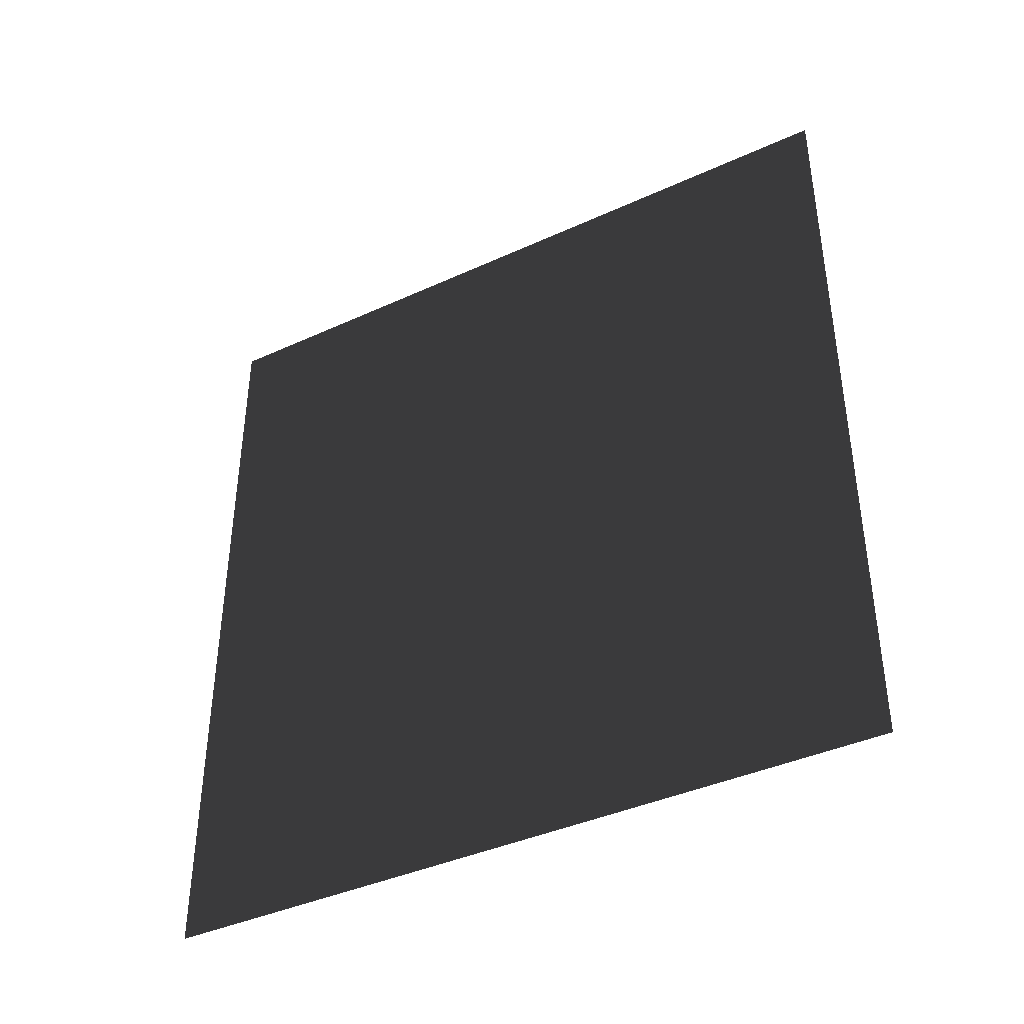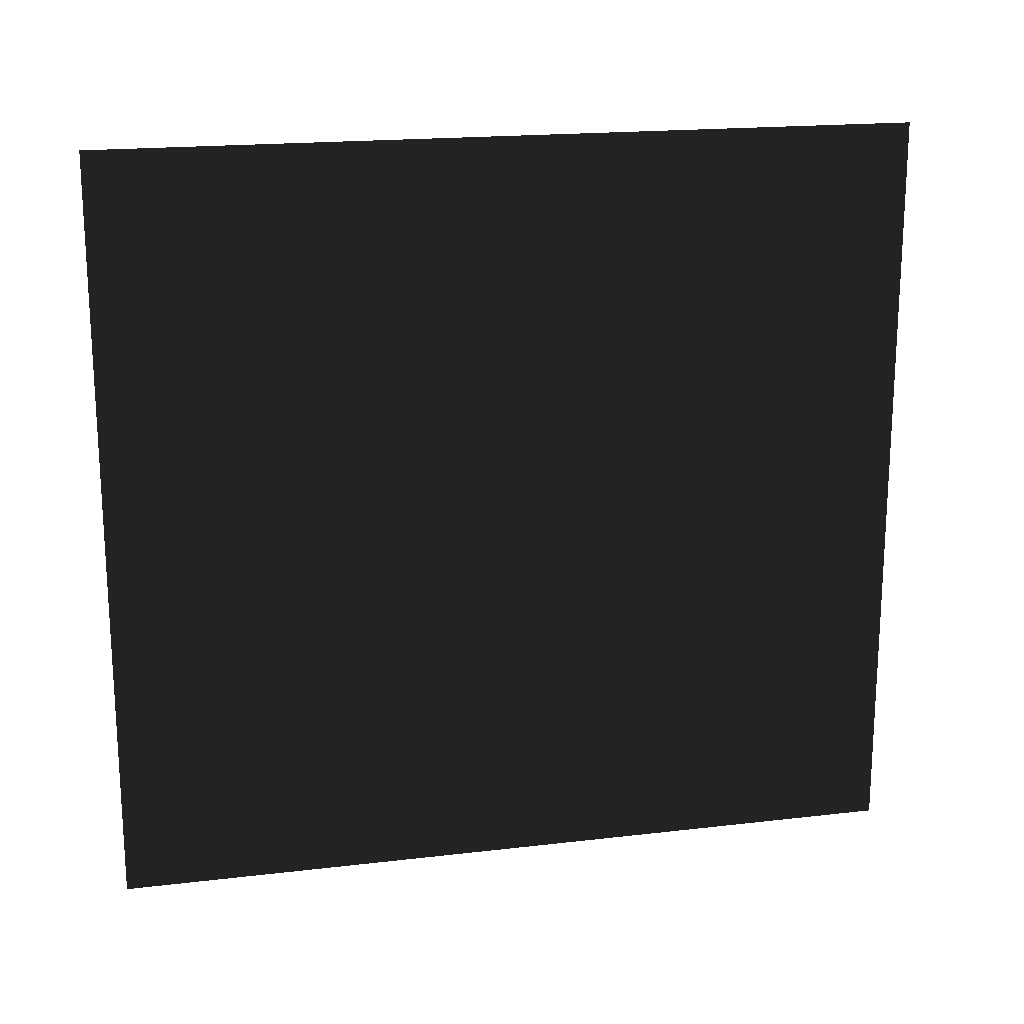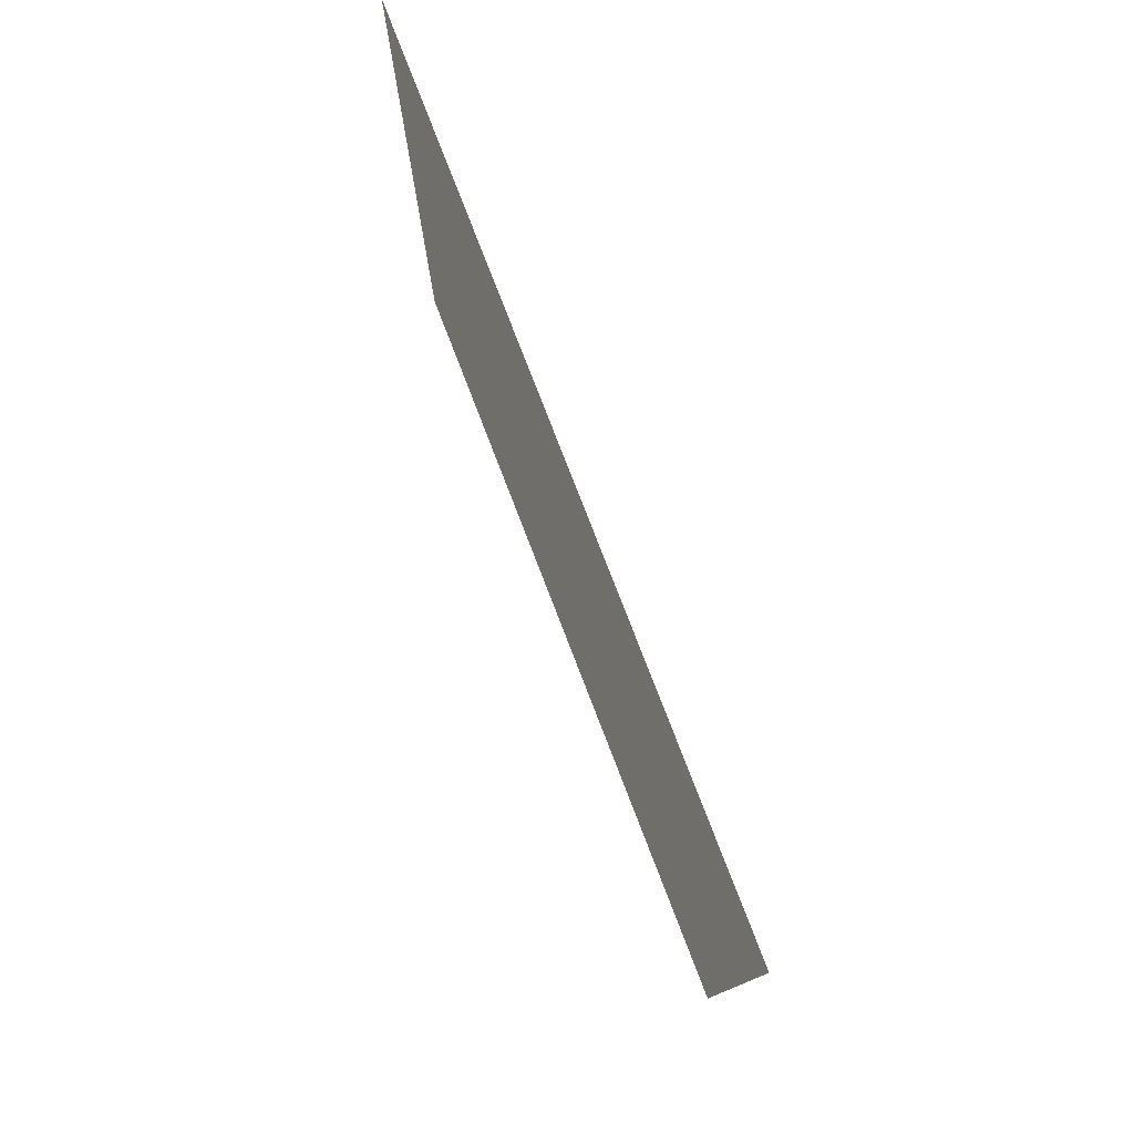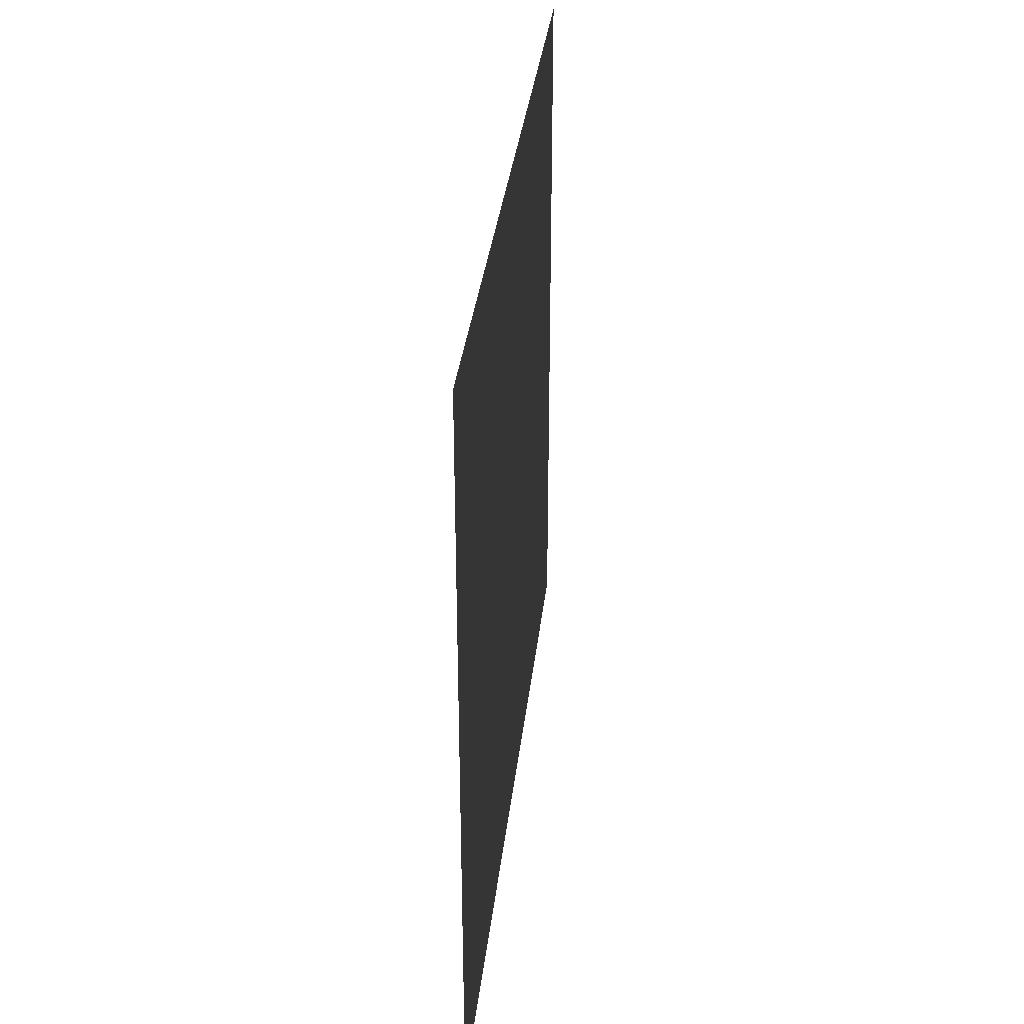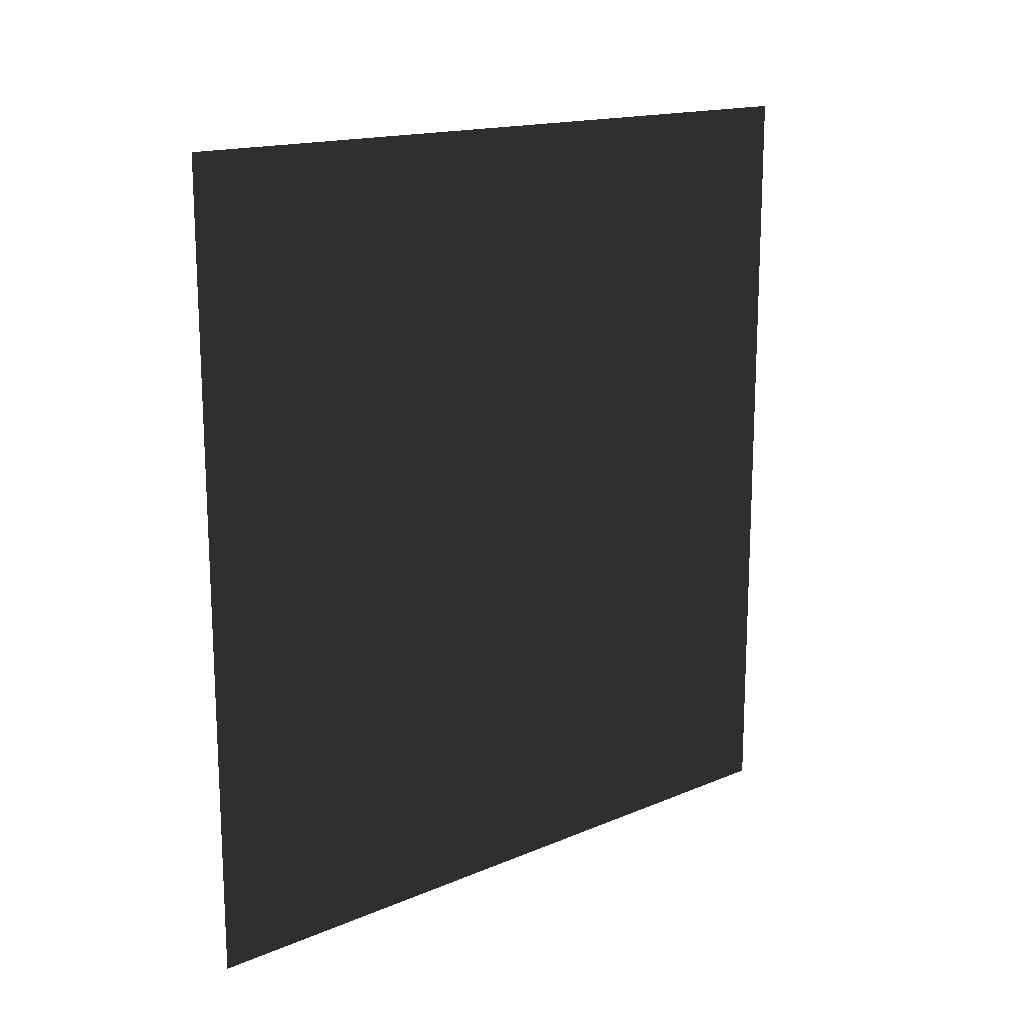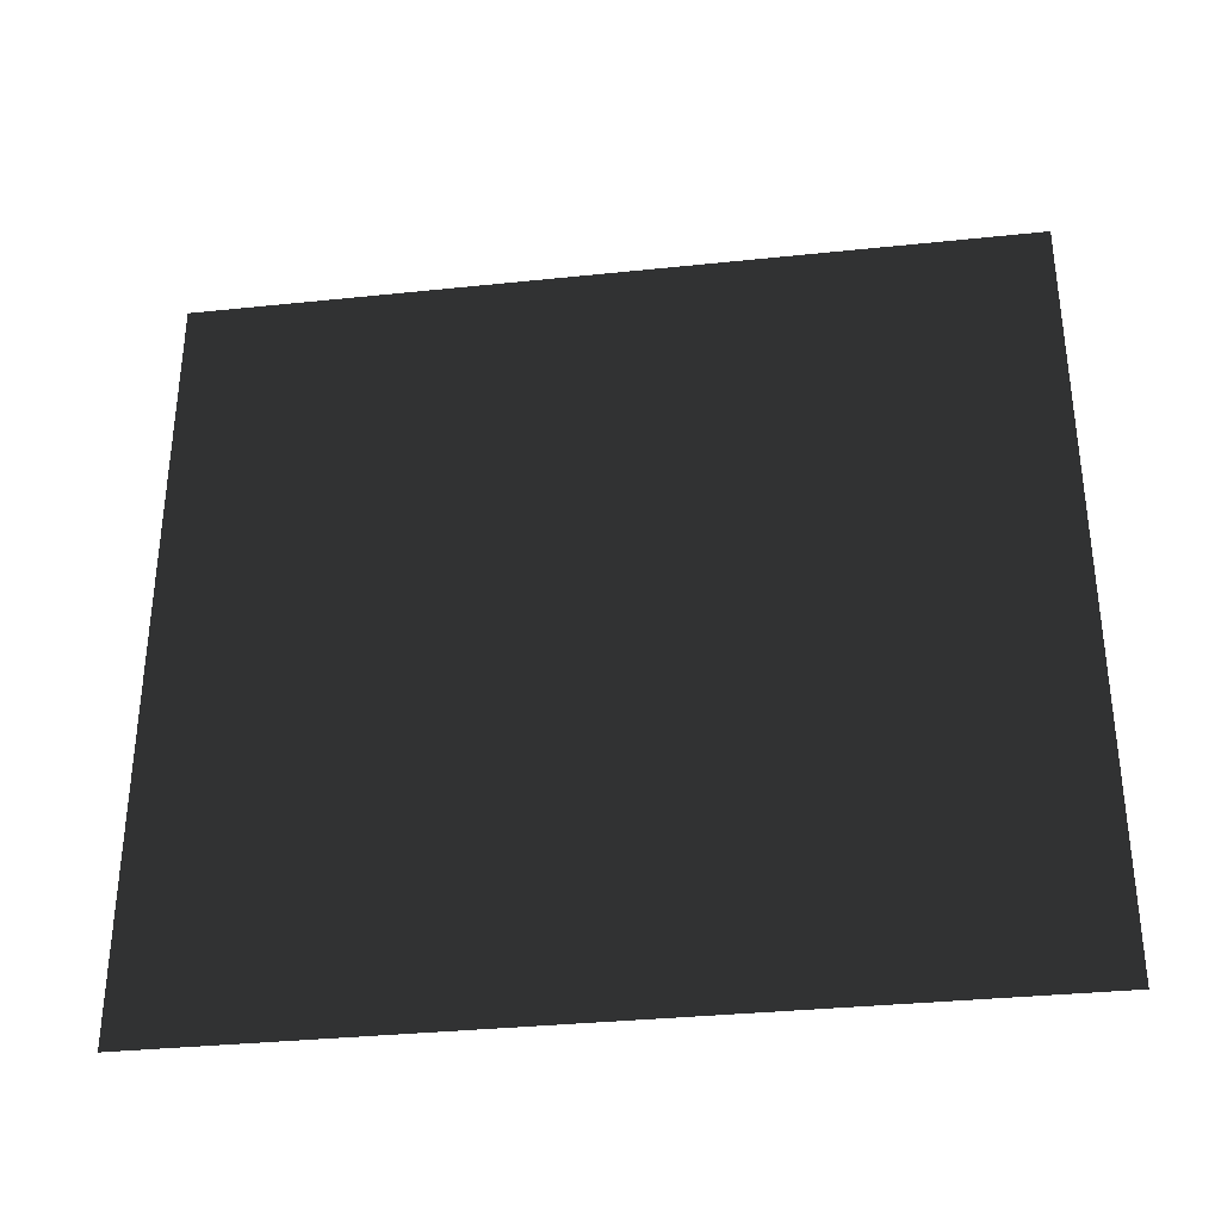
<metadata>
{"format":"obj","ext":"obj","renderer":"f3d","projection":"perspective","resolution":1024,"background":"white","views":[{"elev":-40.1,"azim":119.4,"up":"+Y"},{"elev":18.5,"azim":-102.8,"up":"+Z"},{"elev":78.2,"azim":158.9,"up":"+Z"},{"elev":33.6,"azim":-173.7,"up":"+Z"},{"elev":16.1,"azim":-131.0,"up":"+Y"},{"elev":-33.9,"azim":98.1,"up":"+Z"}]}
</metadata>
<code>
v -9.737e-06 3 7.511e-07
v -1.079e-05 -4.529e-07 2.8
v -1.079e-05 3 2.8
v -9.737e-06 -1.54e-08 7.511e-07
g wall01_interior_1_10968_1710
f 1 3 2
f 2 4 1

</code>
